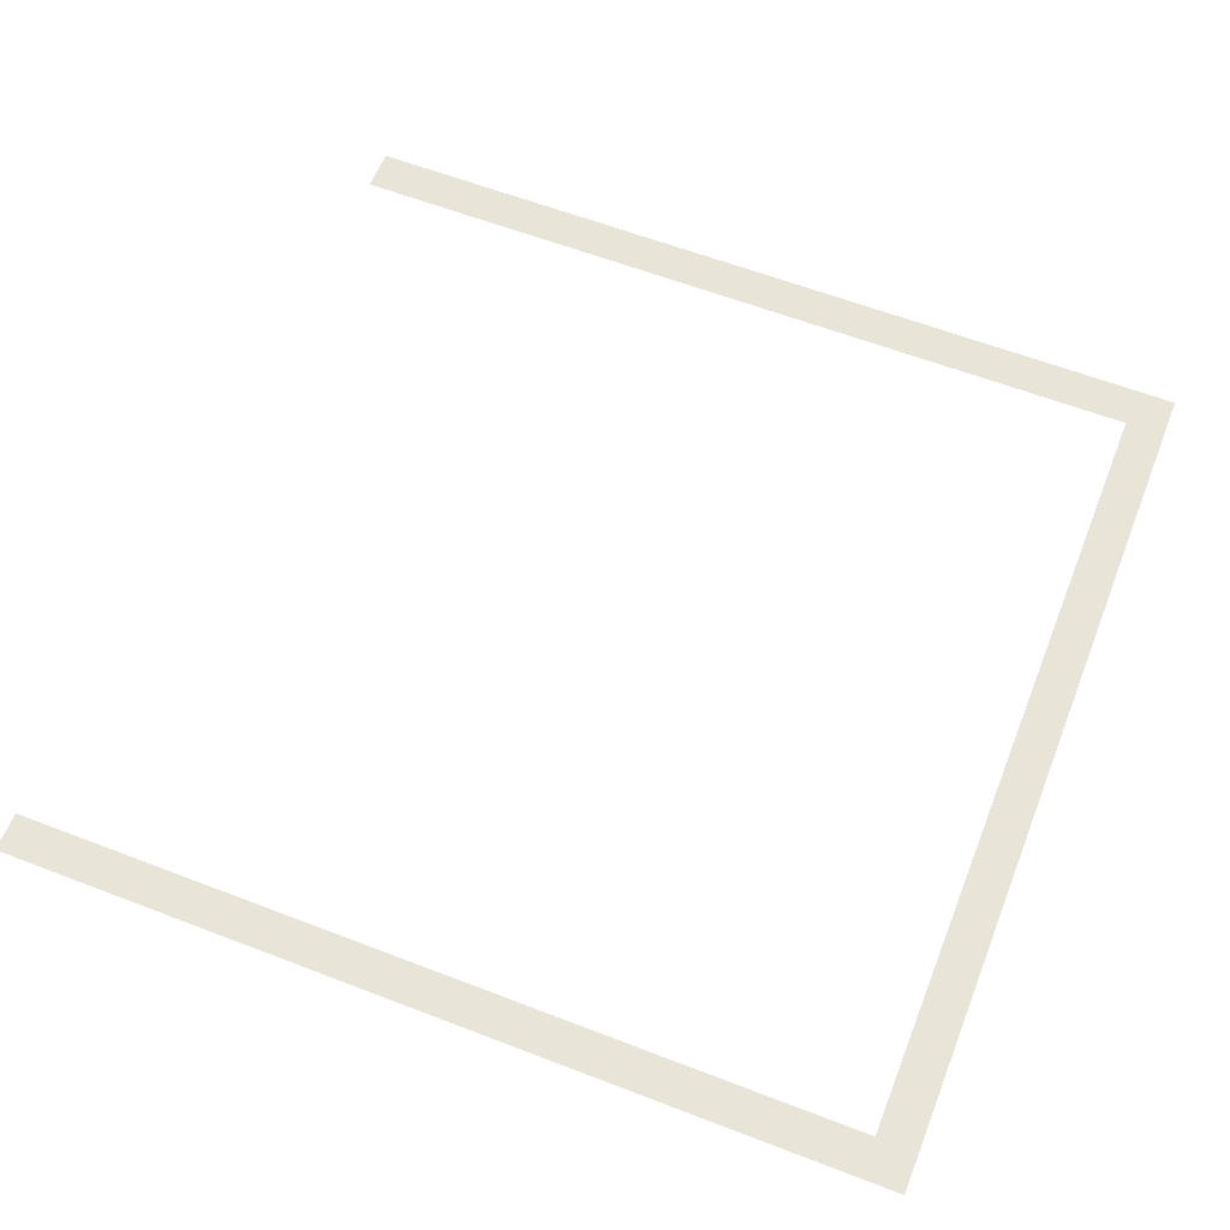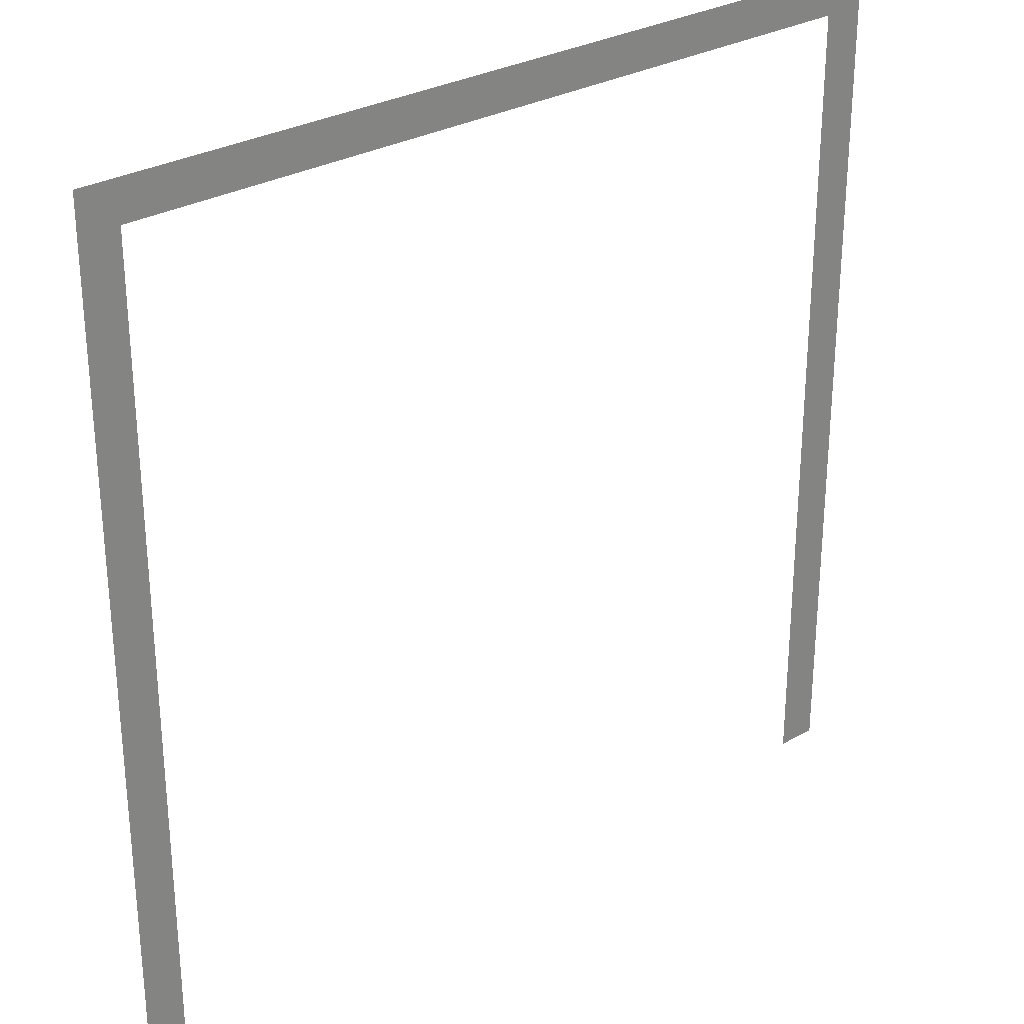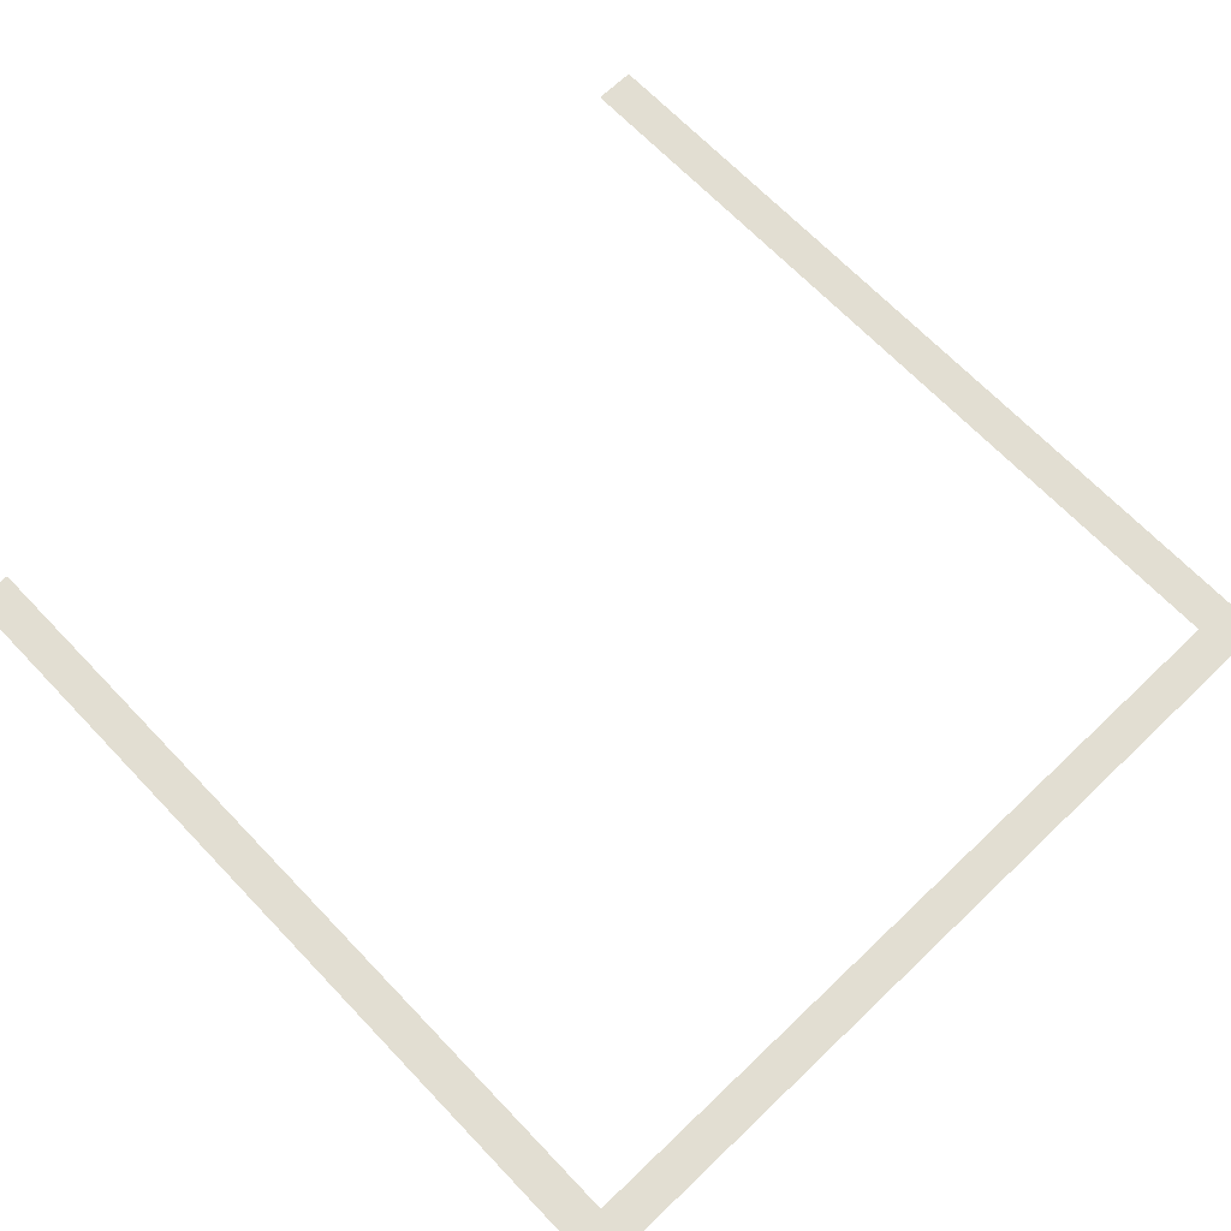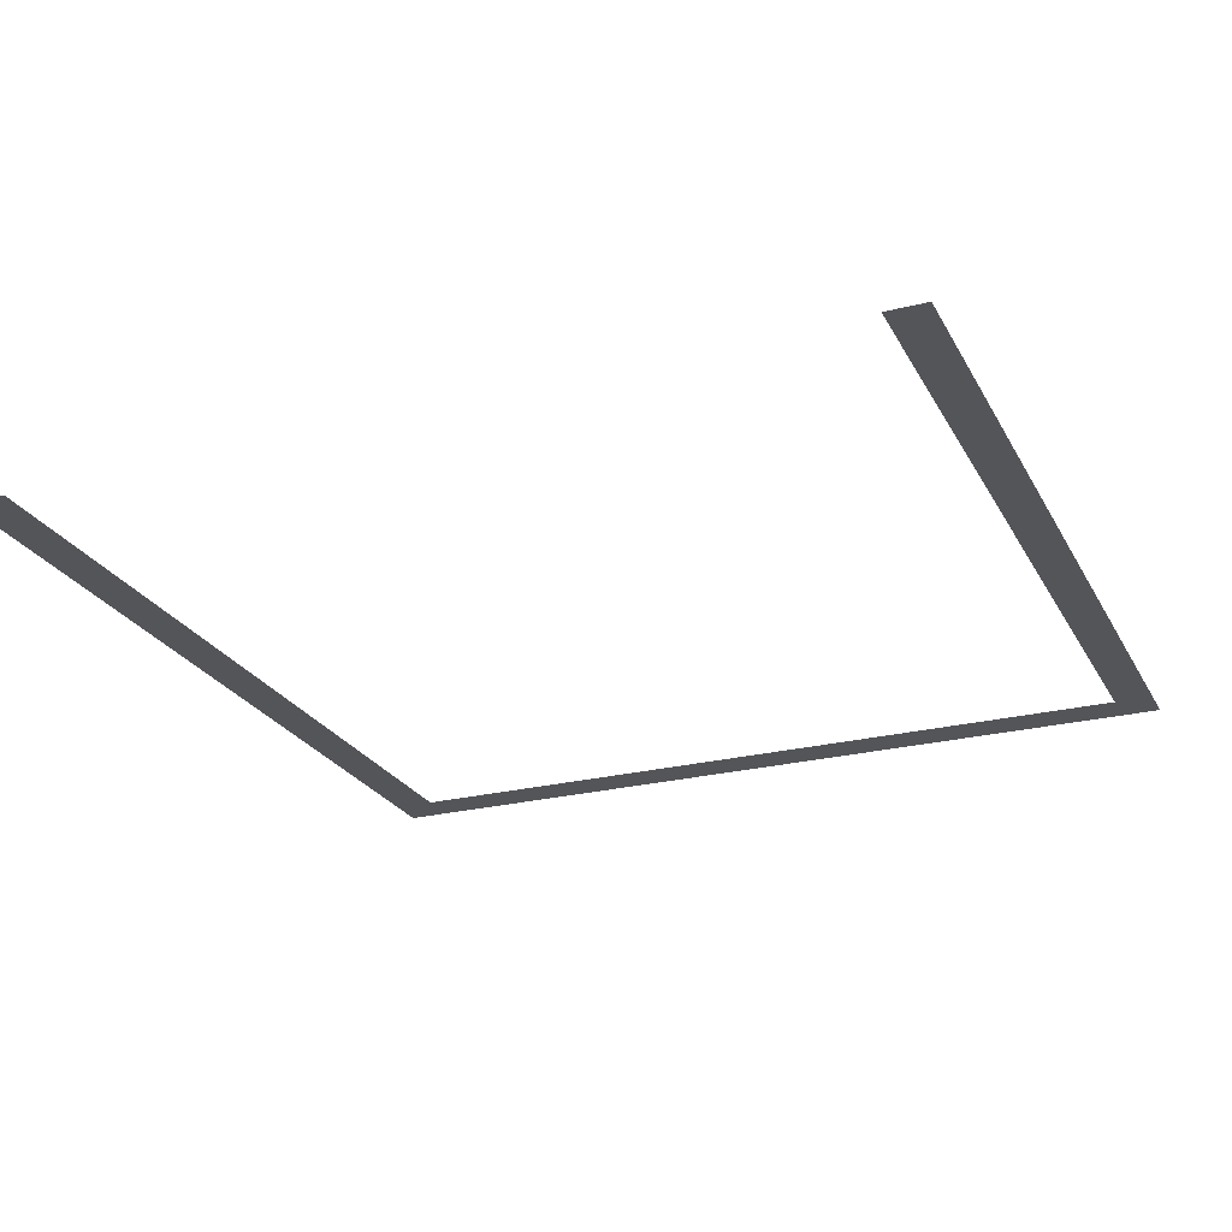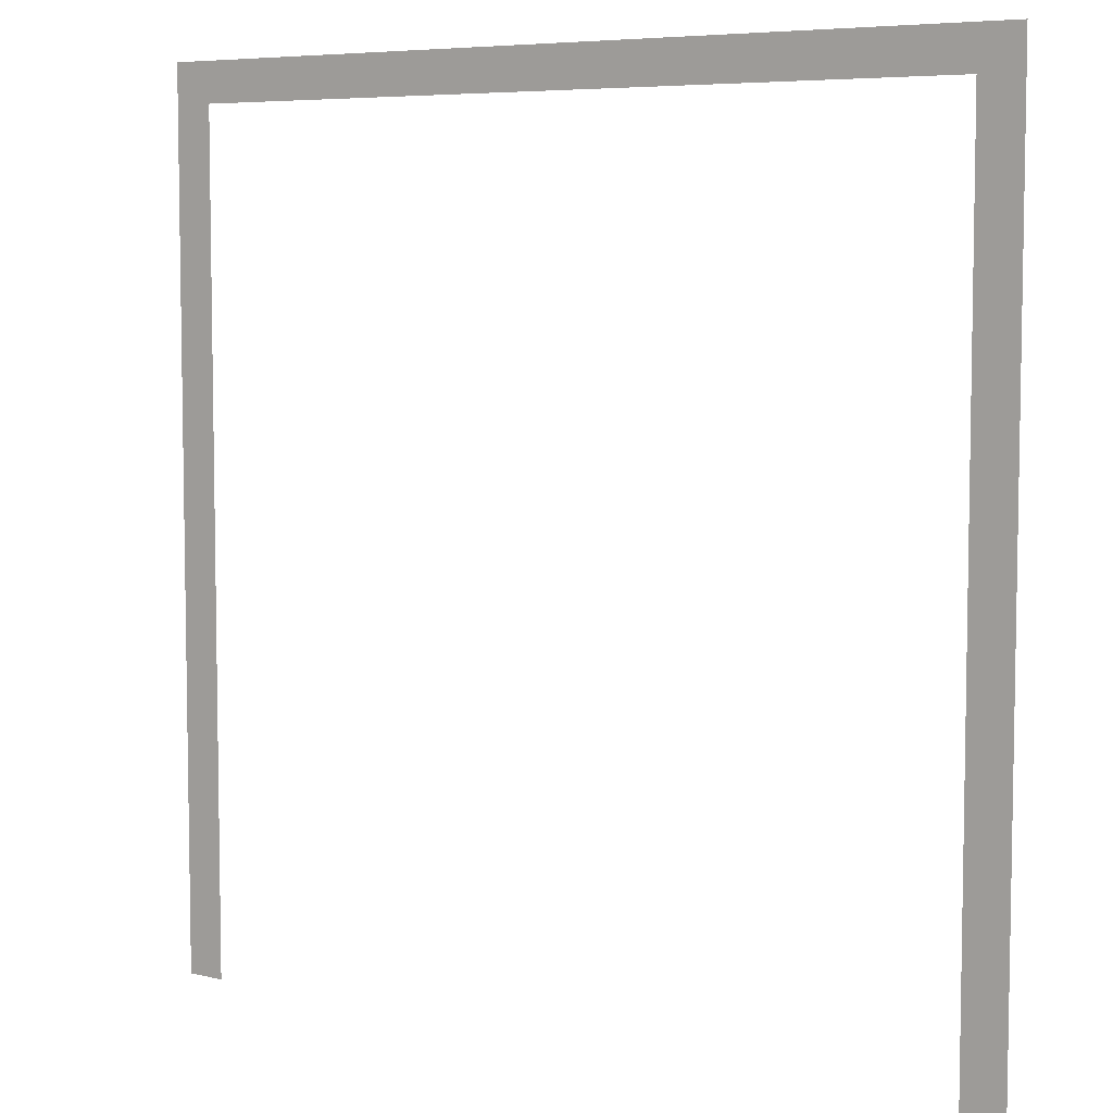
<metadata>
{"format":"obj","ext":"obj","renderer":"f3d","projection":"perspective","resolution":1024,"background":"white","views":[{"elev":60.6,"azim":-68.5,"up":"+Y"},{"elev":29.1,"azim":-40.4,"up":"+Z"},{"elev":67.8,"azim":-43.7,"up":"+Y"},{"elev":-24.5,"azim":-157.6,"up":"+Y"},{"elev":6.5,"azim":35.6,"up":"+Z"}]}
</metadata>
<code>
o Plane
o Plane.001
v -1 0 1
v 1 0 1
v -1 0 -1
v 1 0 -1
v 0.9039 0 1
v 0.9039 0 -1
v -0.9098 0 -1
v -0.9098 0 1
v -1 0 0.9095
v 1 0 0.9095
v 0.9039 0 0.9095
v -0.9098 0 0.9095
f 10 6 11
f 12 3 9
f 8 9 1
f 5 12 8
f 2 11 5
f 10 4 6
f 12 7 3
f 8 12 9
f 5 11 12
f 2 10 11

</code>
